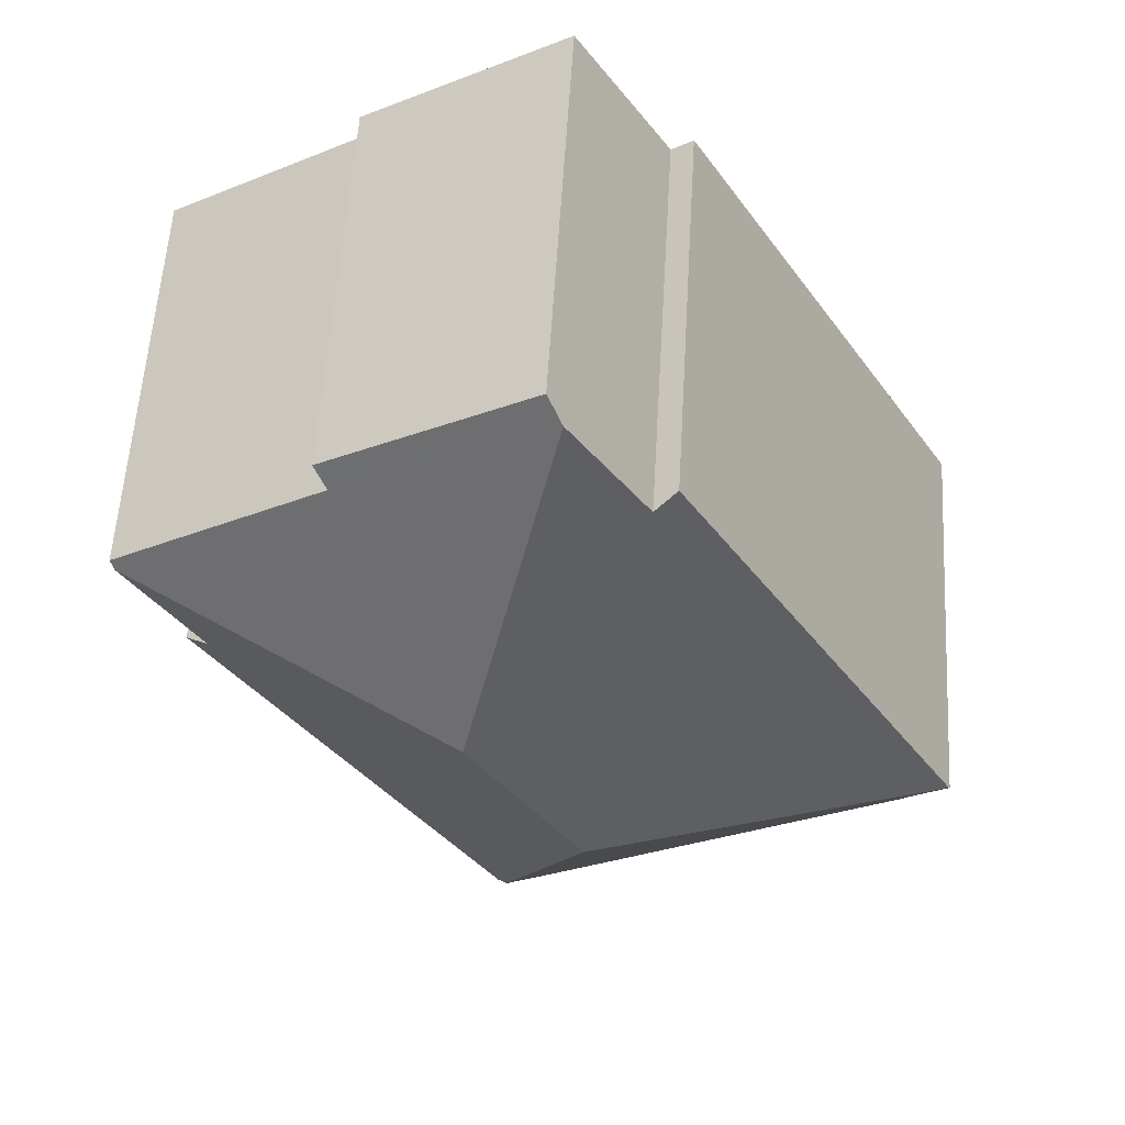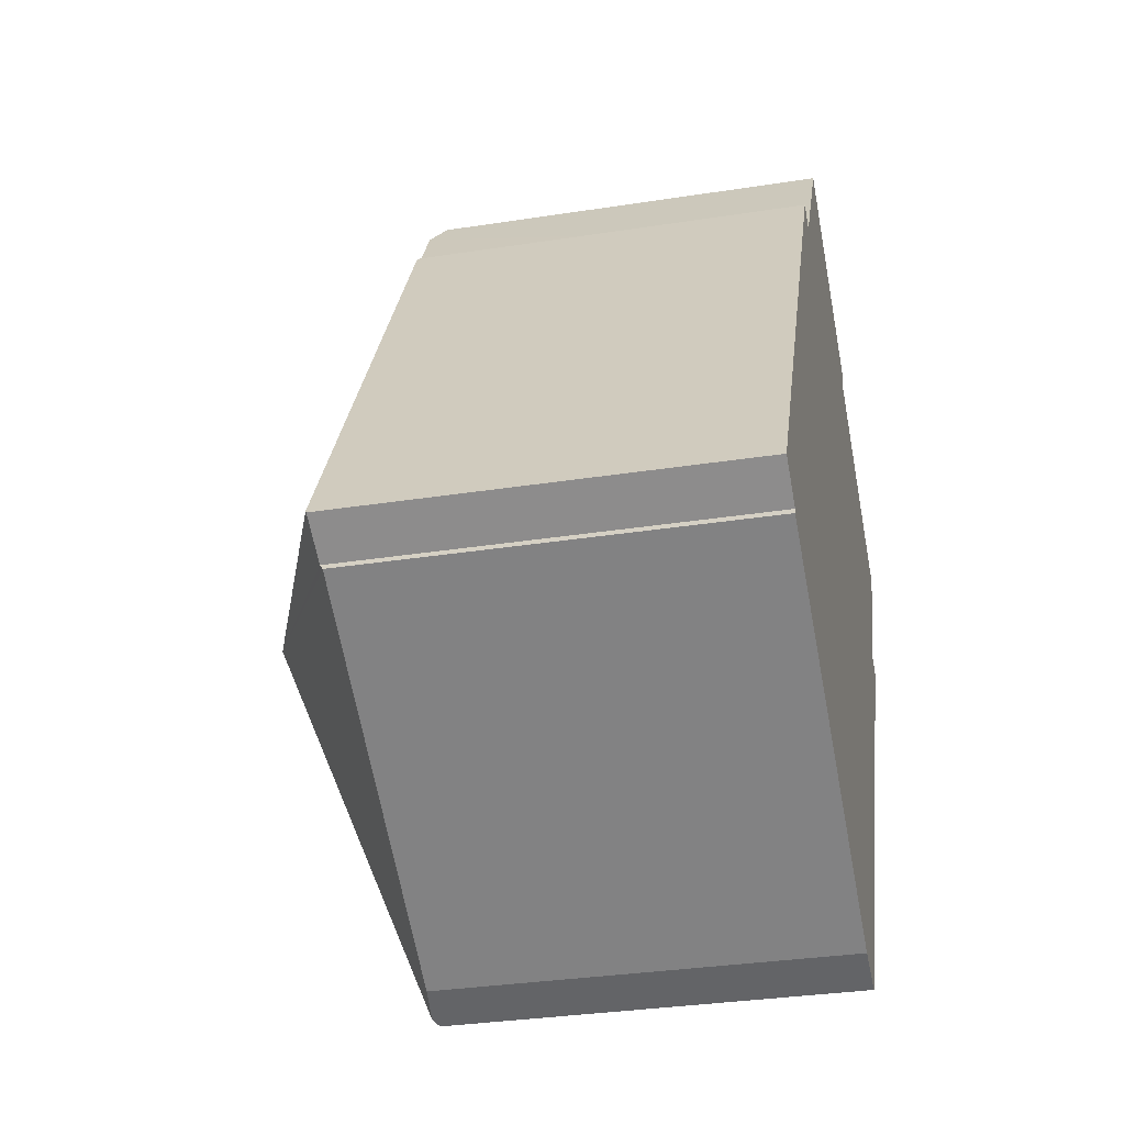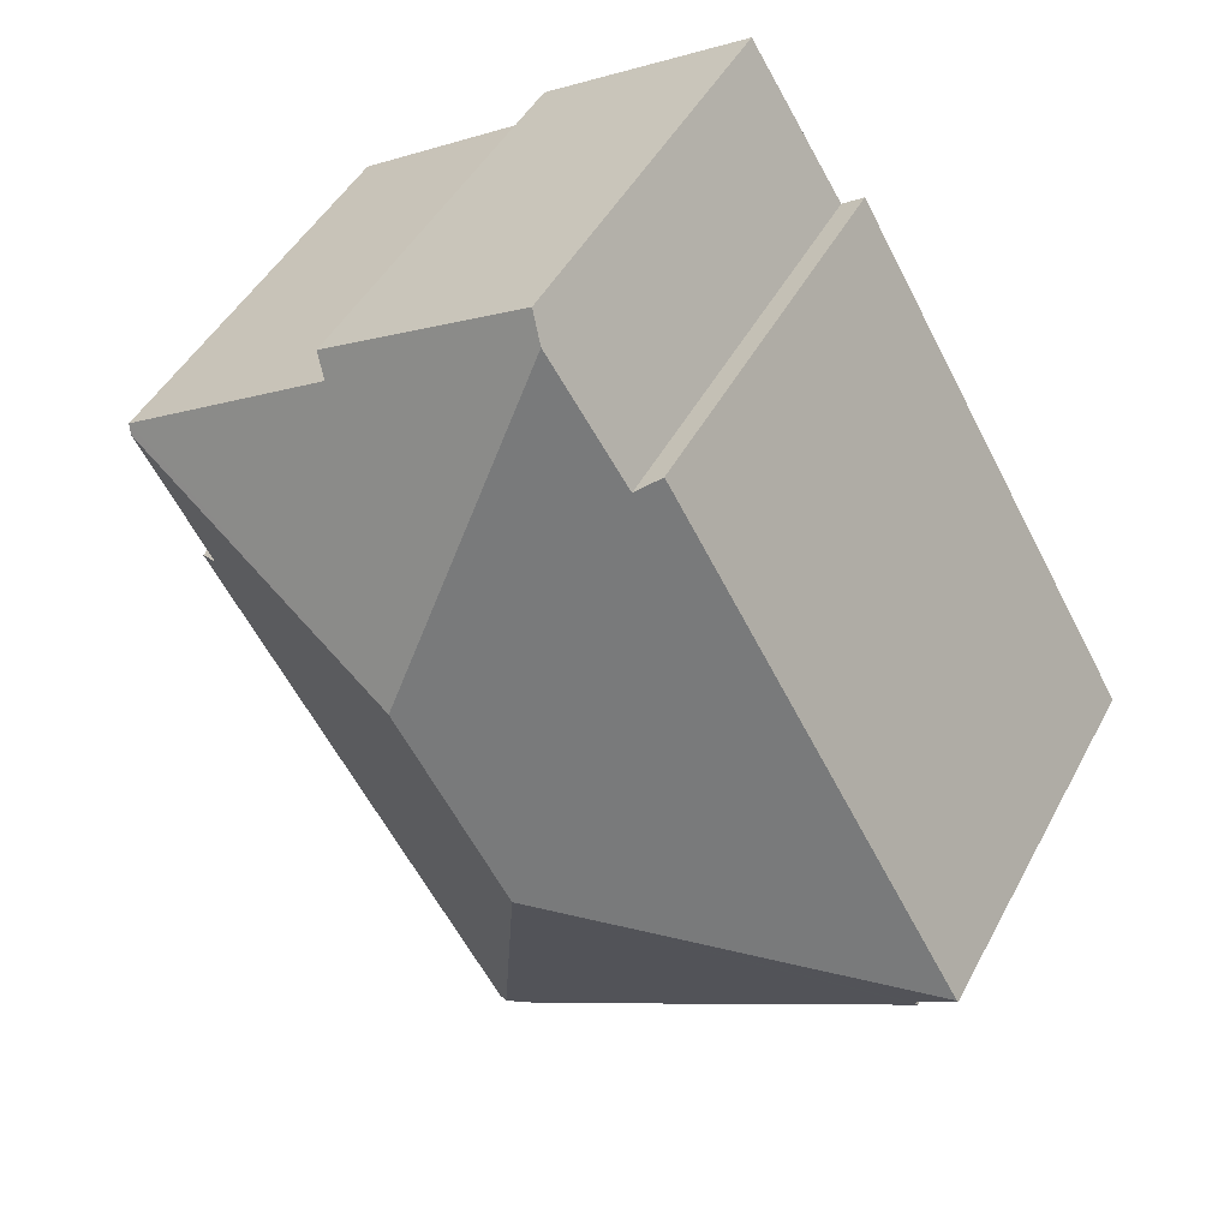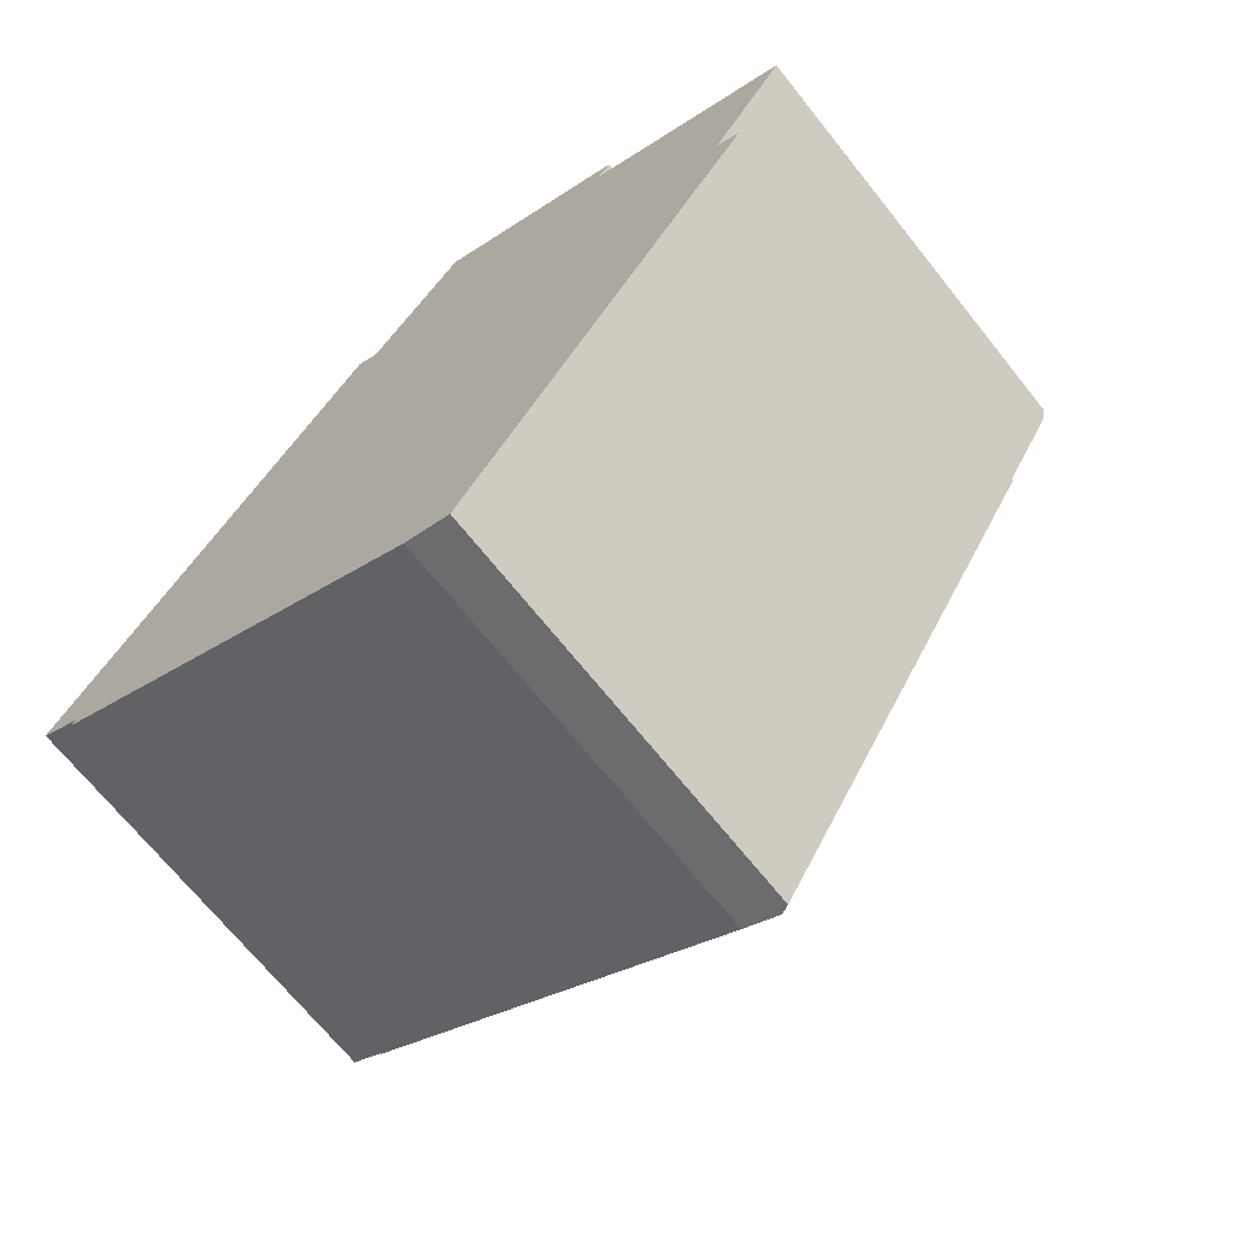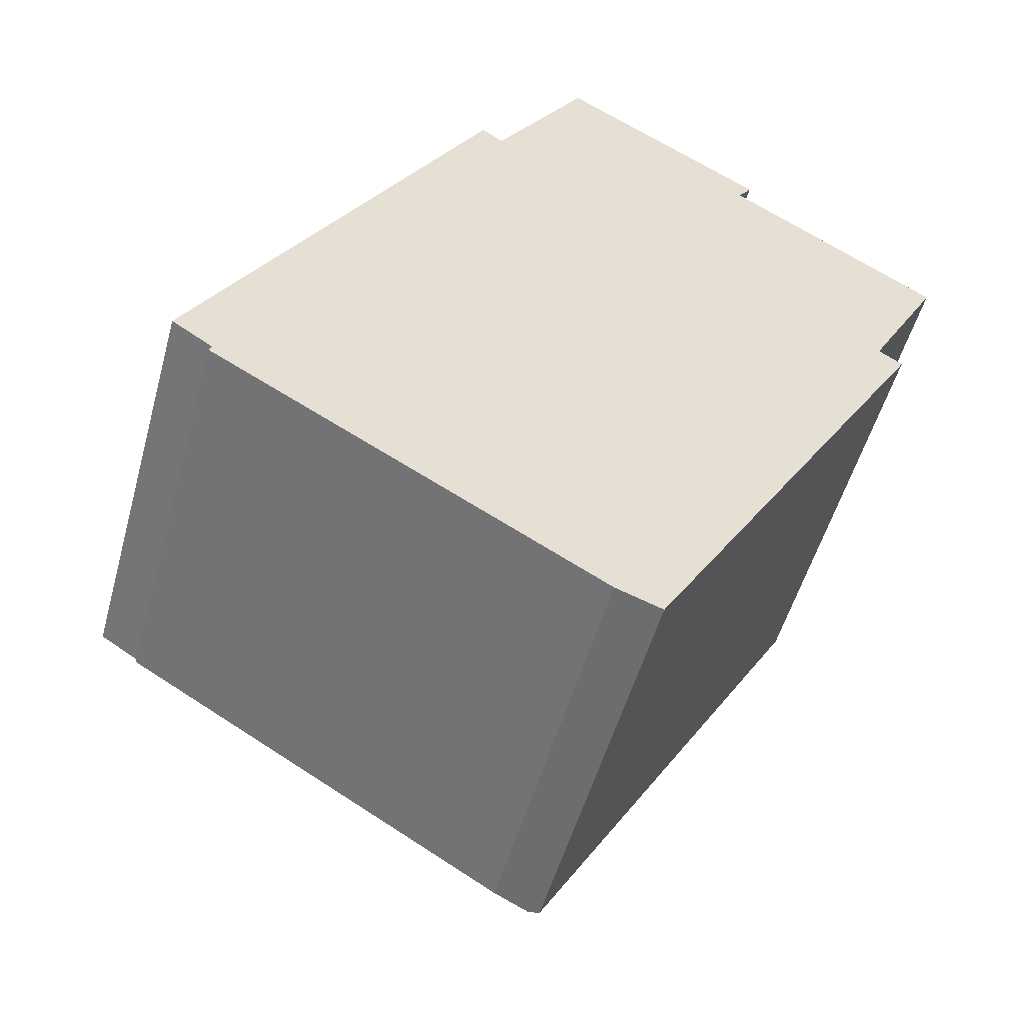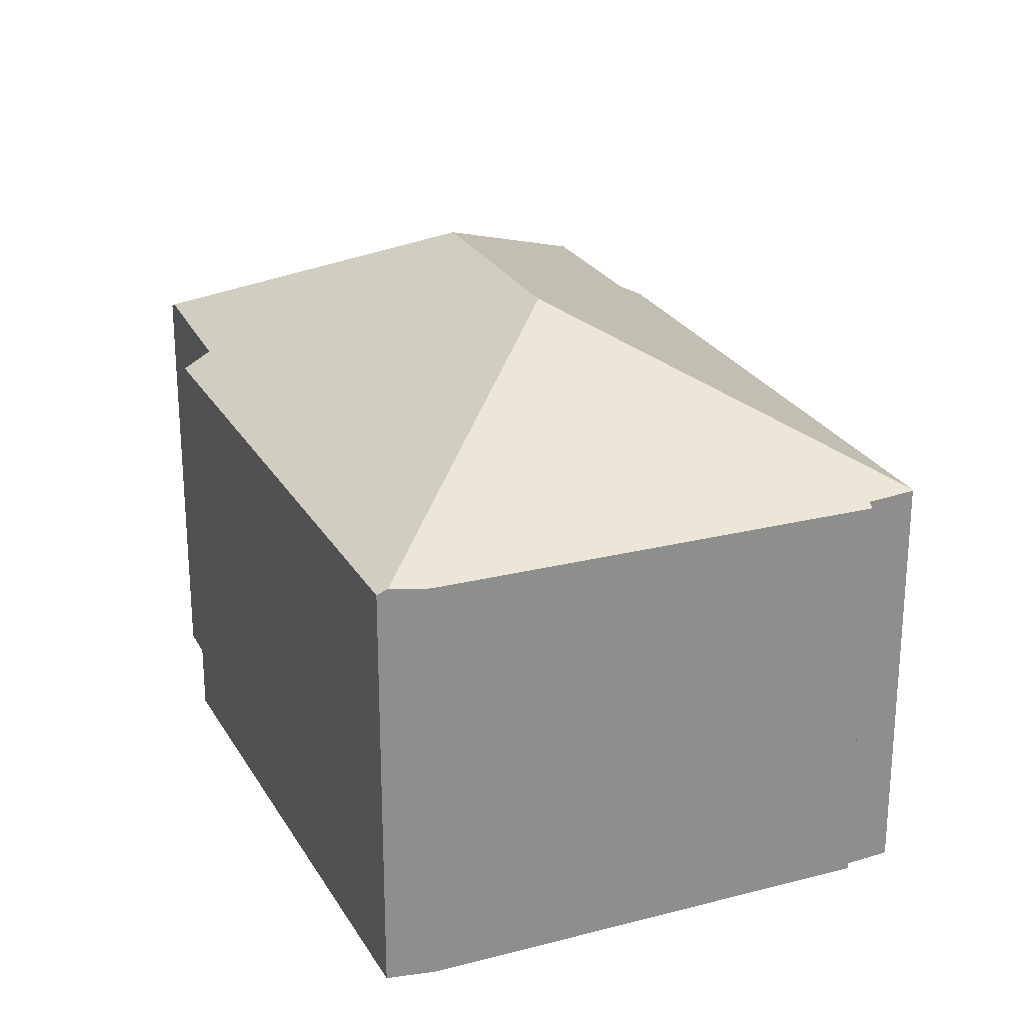
<metadata>
{"format":"obj","ext":"obj","renderer":"f3d","projection":"perspective","resolution":1024,"background":"white","views":[{"elev":56.9,"azim":-176.6,"up":"+Z"},{"elev":-32.4,"azim":-77.7,"up":"+Z"},{"elev":45.5,"azim":-153.5,"up":"+Z"},{"elev":-69.1,"azim":38.6,"up":"+Z"},{"elev":-51.9,"azim":-15.3,"up":"+Z"},{"elev":25.4,"azim":-173.1,"up":"+Y"}]}
</metadata>
<code>
v  11.66 8.102 9.702
v  9.311 10.66 5.454
v  7.683 8.174 11.95
v  15.73 8.123 7.199
v  15.65 8.216 7.043
v  11.92 7.865 10.07
v  7.976 7.886 12.41
v  14.29 8.165 4.573
v  14.75 7.877 4.277
v  9.103 7.865 -5.275
v  7.152 10.66 1.822
v  8.915 7.968 -5.208
v  0.02 7.91 0.034
v  0.794 7.867 -0.528
v  0 7.889 4.831e-16
v  0.749 7.813 -0.622
v  0.736 7.798 -0.648
v  1.955 7.813 -1.35
v  8.219 7.891 -4.959
v  6.176 8.132 9.567
v  5.755 7.865 9.849
v  8.219 3.037e-16 -4.959
v  1.955 8.266e-17 -1.35
v  0.736 3.968e-17 -0.648
v  0 0 0
v  0.794 3.233e-17 -0.528
v  0.749 3.809e-17 -0.622
v  5.755 -6.031e-16 9.849
v  0.02 -2.082e-18 0.034
v  6.176 -5.858e-16 9.567
v  7.976 -7.597e-16 12.41
v  7.683 -7.314e-16 11.95
v  11.92 -6.166e-16 10.07
v  15.73 -4.408e-16 7.199
v  11.66 -5.941e-16 9.702
v  14.29 -2.8e-16 4.573
v  14.75 -2.619e-16 4.277
v  15.65 -4.313e-16 7.043
v  9.103 3.23e-16 -5.275
v  8.915 3.189e-16 -5.208
g defaultobject
f 1 2 3
f 2 1 4
f 2 4 5
f 6 3 7
f 3 6 1
f 8 2 5
f 2 8 9
f 2 9 10
f 2 10 11
f 11 10 12
f 13 14 15
f 14 13 11
f 14 11 16
f 16 11 17
f 17 11 18
f 18 11 19
f 19 11 12
f 2 20 3
f 20 2 13
f 13 2 11
f 13 21 20
f 22 18 19
f 18 22 17
f 17 22 23
f 17 23 24
f 14 25 15
f 25 14 26
f 16 26 14
f 26 16 17
f 26 17 24
f 26 24 27
f 15 21 13
f 21 15 25
f 21 25 28
f 28 25 29
f 30 3 20
f 3 30 7
f 7 30 31
f 31 30 32
f 21 30 20
f 30 21 28
f 31 6 7
f 6 31 33
f 1 34 4
f 34 1 35
f 36 9 8
f 9 36 37
f 6 35 1
f 35 6 33
f 4 8 5
f 8 4 34
f 8 34 36
f 36 34 38
f 37 10 9
f 10 37 39
f 10 19 12
f 19 10 22
f 22 10 40
f 40 10 39
f 31 35 33
f 35 38 34
f 38 35 36
f 36 35 31
f 36 31 32
f 36 39 37
f 39 36 32
f 39 32 30
f 39 30 28
f 39 28 29
f 39 29 22
f 22 29 23
f 23 29 26
f 26 29 25
f 23 27 24
f 27 23 26

</code>
